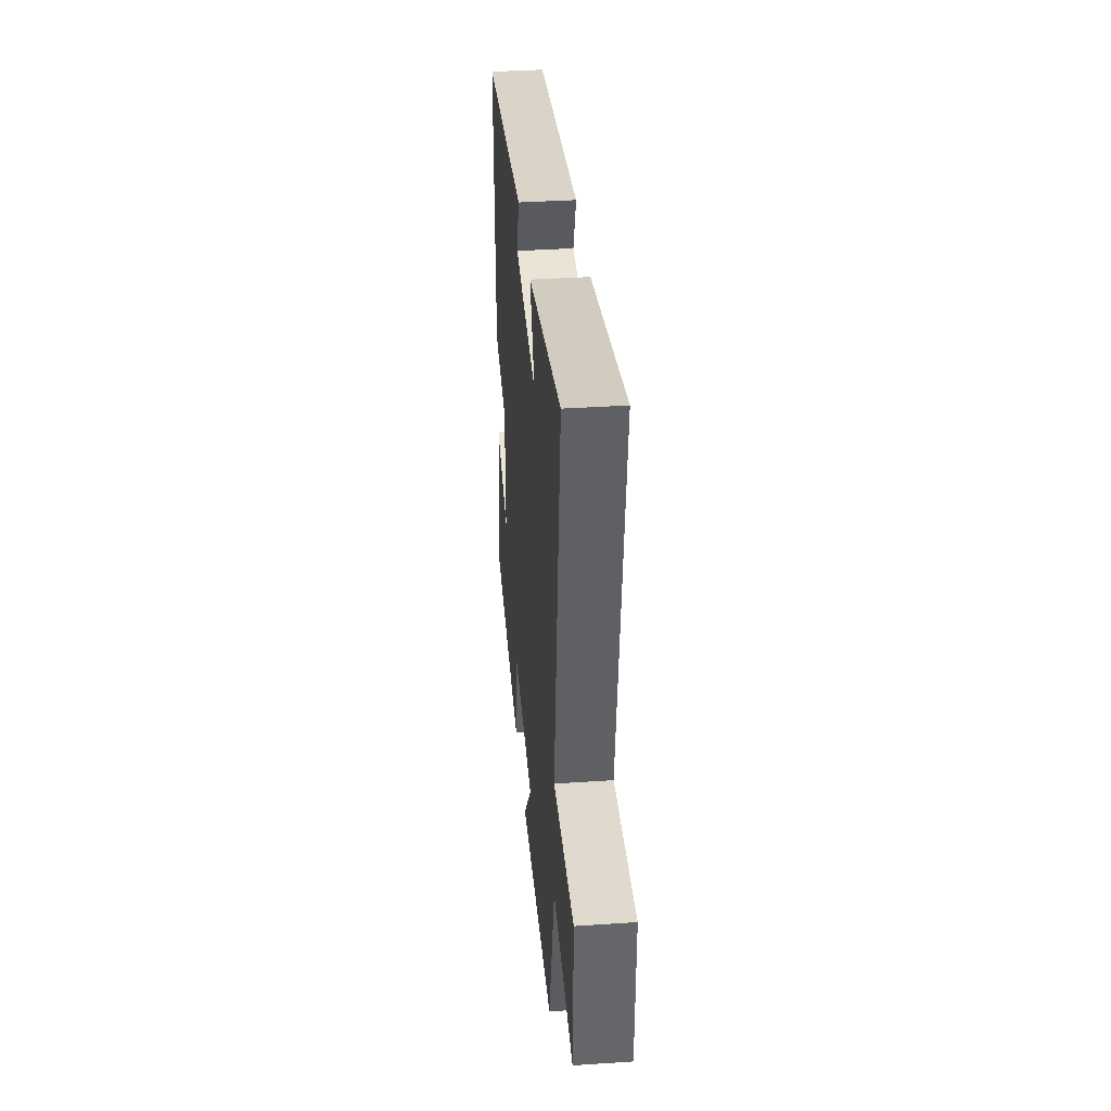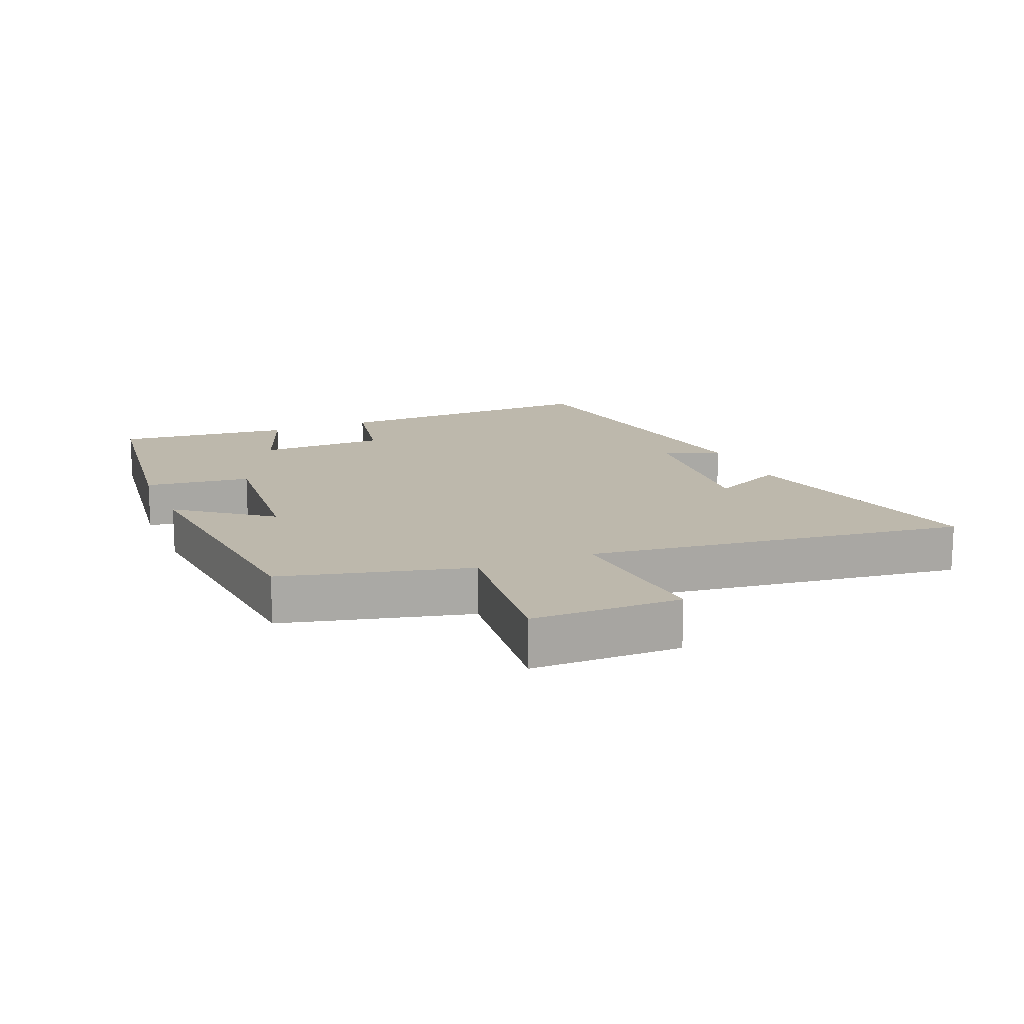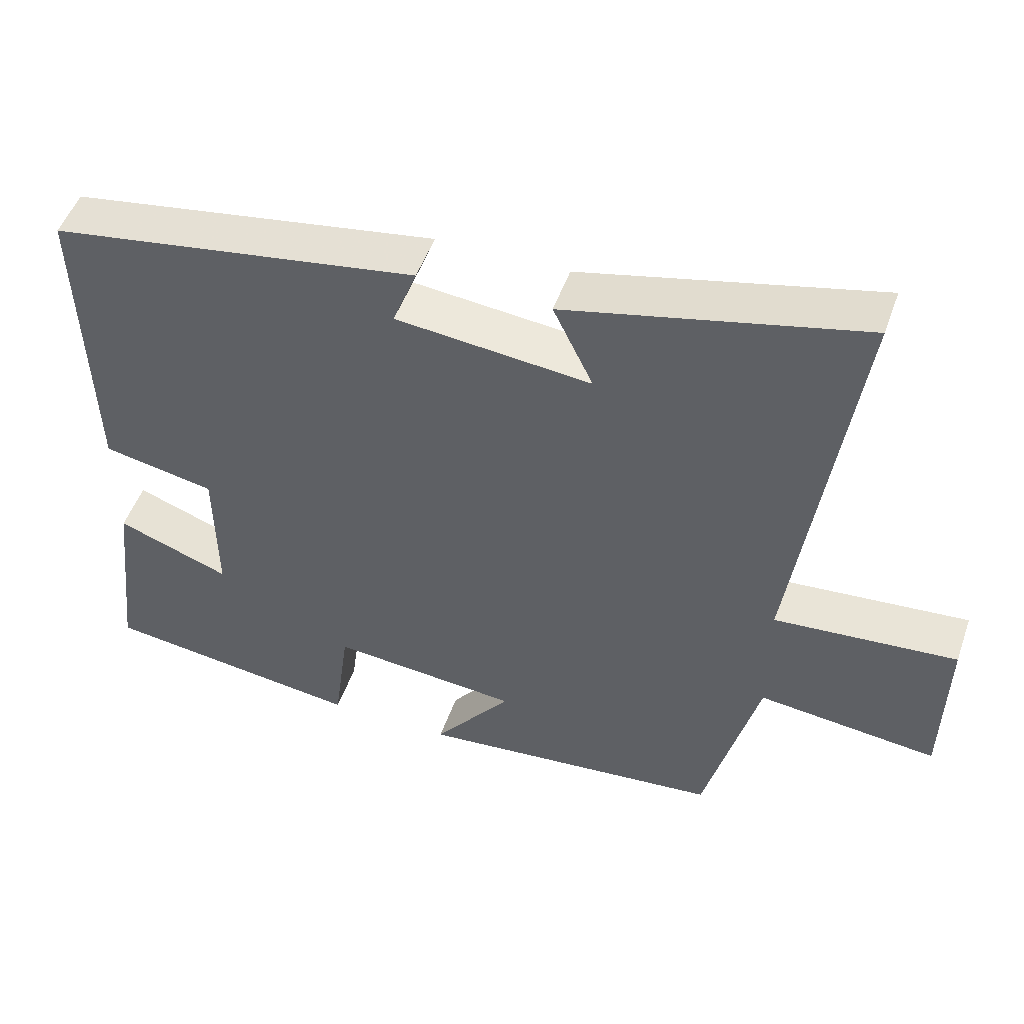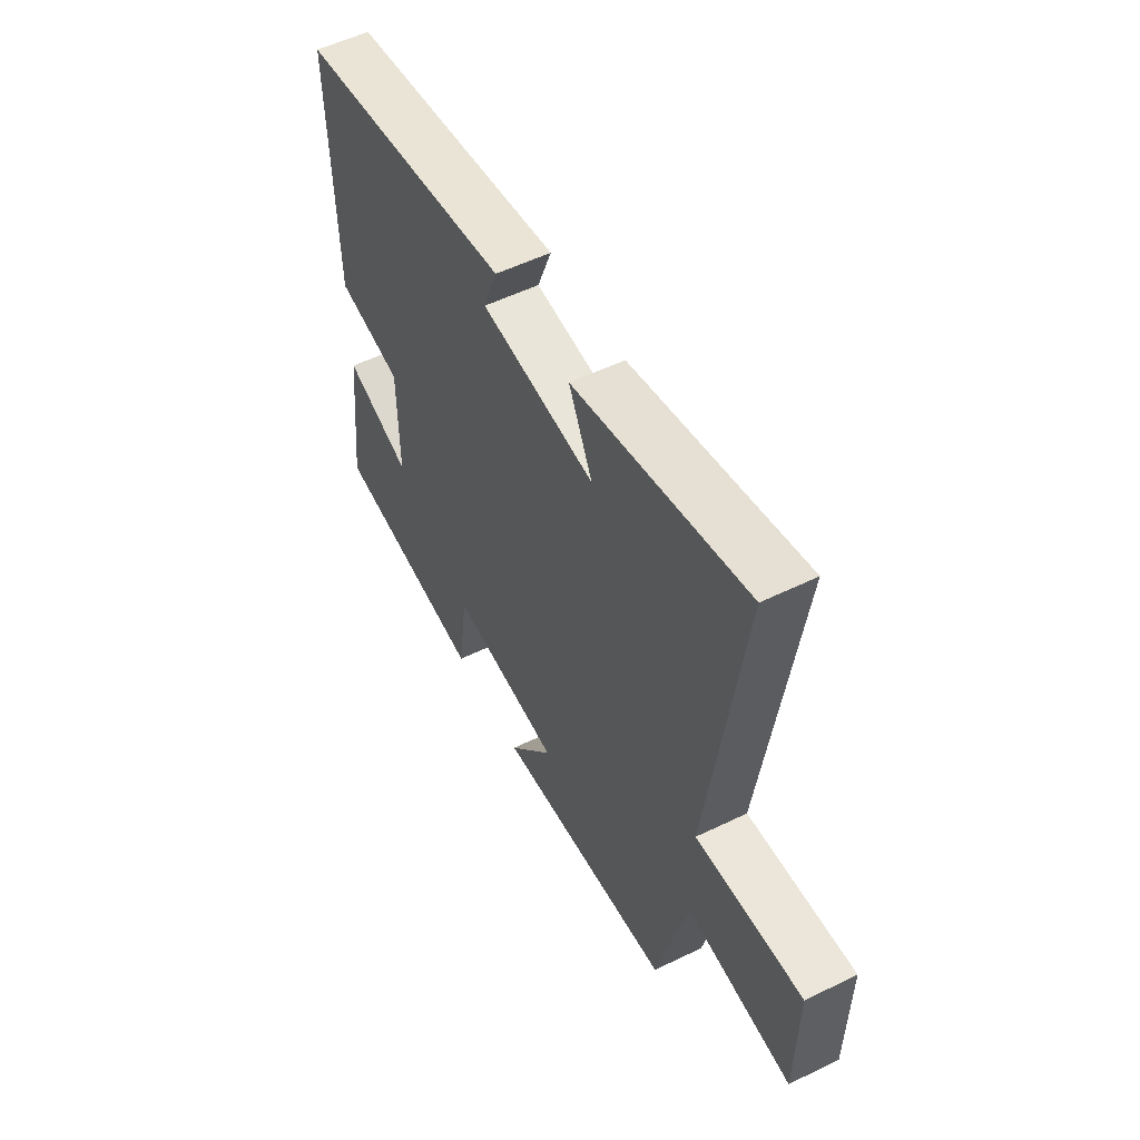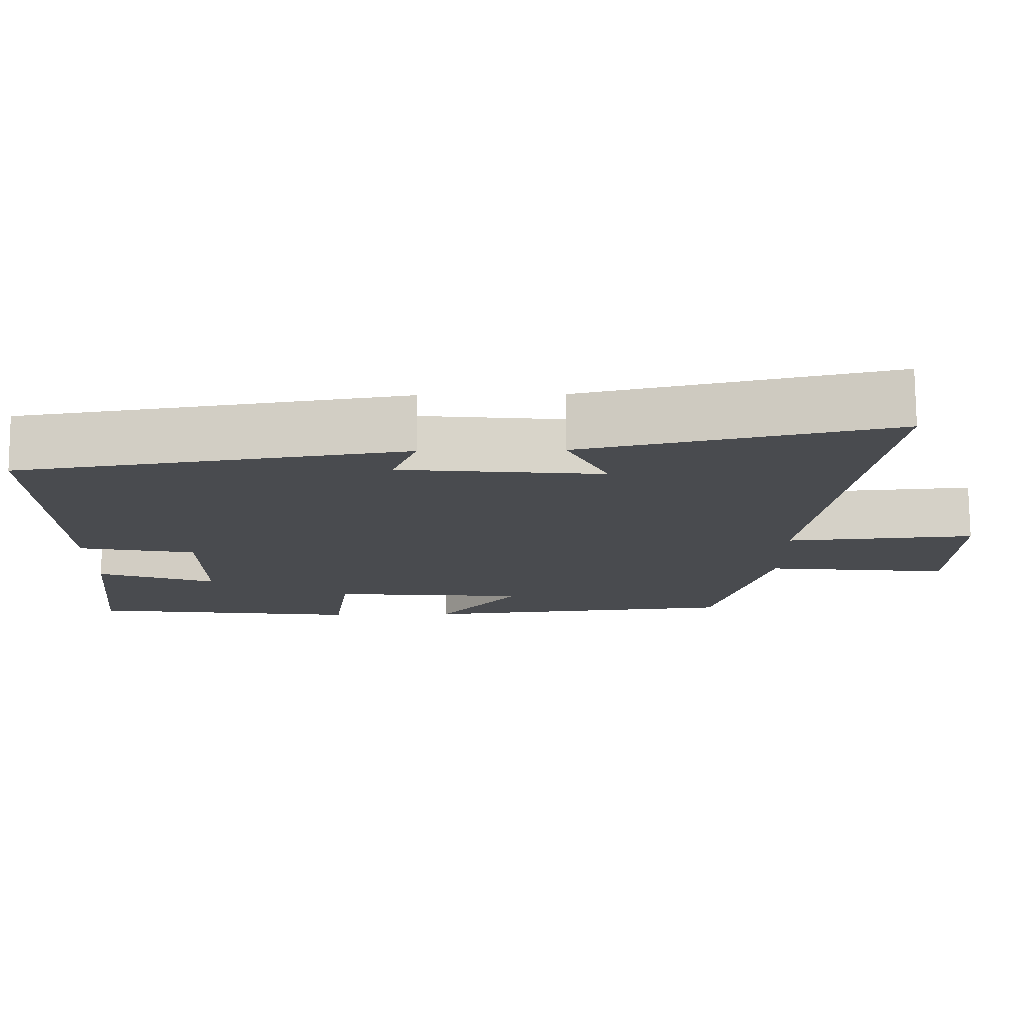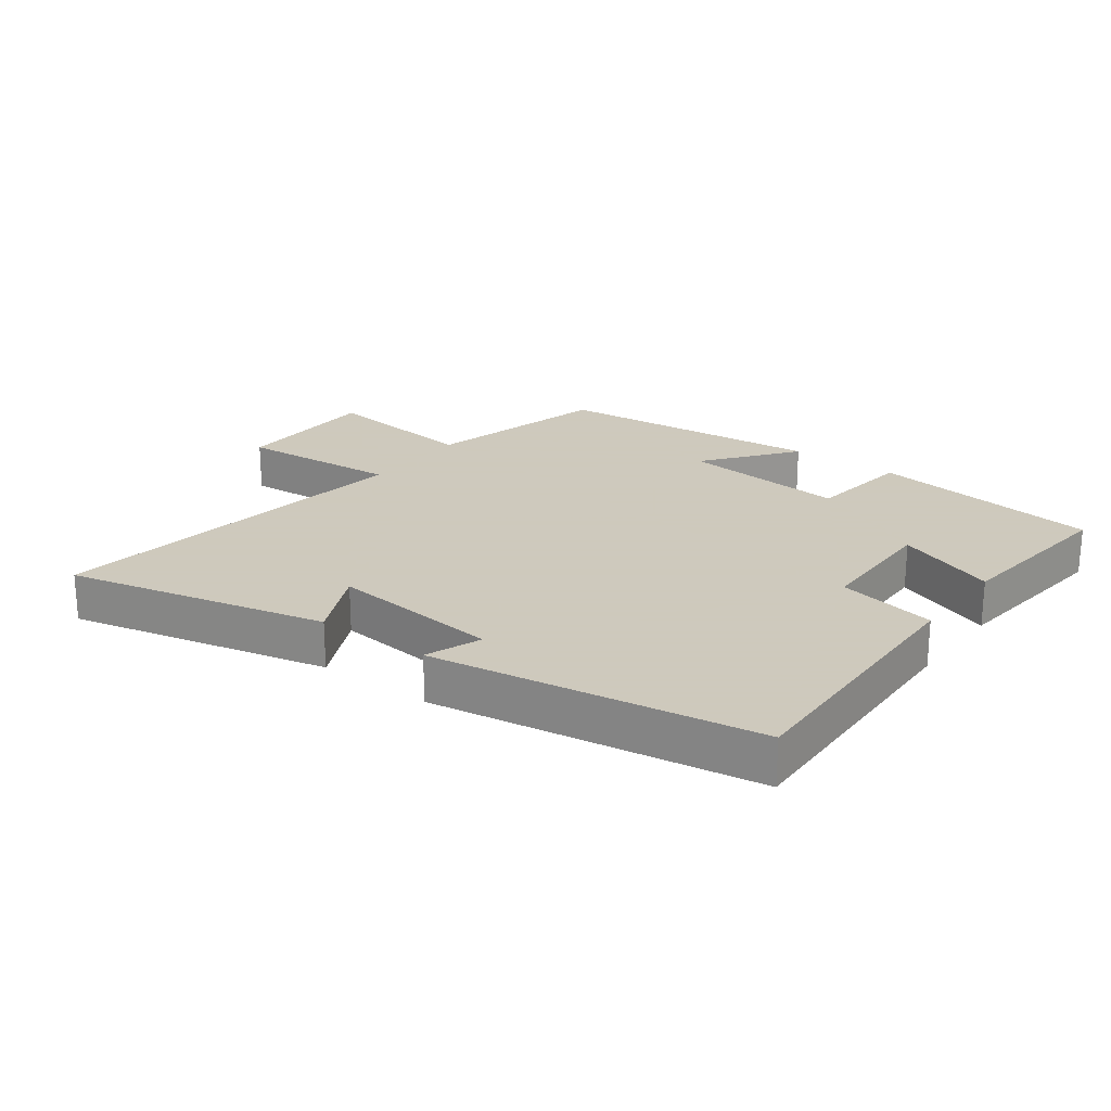
<metadata>
{"format":"obj","ext":"obj","renderer":"f3d","projection":"perspective","resolution":1024,"background":"white","views":[{"elev":37.4,"azim":-94.9,"up":"+Z"},{"elev":14.9,"azim":-113.0,"up":"+Y"},{"elev":50.0,"azim":-160.9,"up":"+Z"},{"elev":54.2,"azim":-117.4,"up":"+Z"},{"elev":76.2,"azim":179.6,"up":"+Z"},{"elev":22.6,"azim":36.6,"up":"+Y"}]}
</metadata>
<code>
v -0.426 0.07 -0.46
v -0.5 0.07 -0.172
v -0.747 0.07 -0.2
v -0.751 0.07 0.03
v -0.5 0.07 0.01
v -0.581 0.07 0.594
v -0.175 0.07 0.5
v -0.23 0.07 0.385
v 0.038 0.07 0.413
v 0.005 0.07 0.5
v 0.512 0.07 0.421
v 0.5 0.07 -0.008
v 0.345 0.07 -0.039
v 0.343 0.07 -0.237
v 0.5 0.07 -0.178
v 0.531 0.07 -0.452
v 0.171 0.07 -0.5
v 0.149 0.07 -0.336
v -0.111 0.07 -0.36
v -0.003 0.07 -0.5
v -0.426 0 -0.46
v -0.5 0 -0.172
v -0.747 0 -0.2
v -0.751 0 0.03
v -0.5 0 0.01
v -0.581 0 0.594
v -0.175 0 0.5
v -0.23 0 0.385
v 0.038 0 0.413
v 0.005 0 0.5
v 0.512 0 0.421
v 0.5 0 -0.008
v 0.345 0 -0.039
v 0.343 0 -0.237
v 0.5 0 -0.178
v 0.531 0 -0.452
v 0.171 0 -0.5
v 0.149 0 -0.336
v -0.111 0 -0.36
v -0.003 0 -0.5
f 19 20 1 2
f 18 19 2
f 16 17 18
f 15 16 18
f 14 15 18
f 13 14 18 2
f 11 12 13
f 10 11 13
f 9 10 13
f 8 9 13 2
f 5 6 7 8
f 5 8 2
f 2 3 4 5
f 22 21 40 39
f 22 39 38
f 38 37 36
f 38 36 35
f 38 35 34
f 22 38 34 33
f 33 32 31
f 33 31 30
f 33 30 29
f 22 33 29 28
f 28 27 26 25
f 22 28 25
f 25 24 23 22
f 1 21 22 2
f 2 22 23 3
f 3 23 24 4
f 4 24 25 5
f 5 25 26 6
f 6 26 27 7
f 7 27 28 8
f 8 28 29 9
f 9 29 30 10
f 10 30 31 11
f 11 31 32 12
f 12 32 33 13
f 13 33 34 14
f 14 34 35 15
f 15 35 36 16
f 16 36 37 17
f 17 37 38 18
f 18 38 39 19
f 19 39 40 20
f 20 40 21 1

</code>
